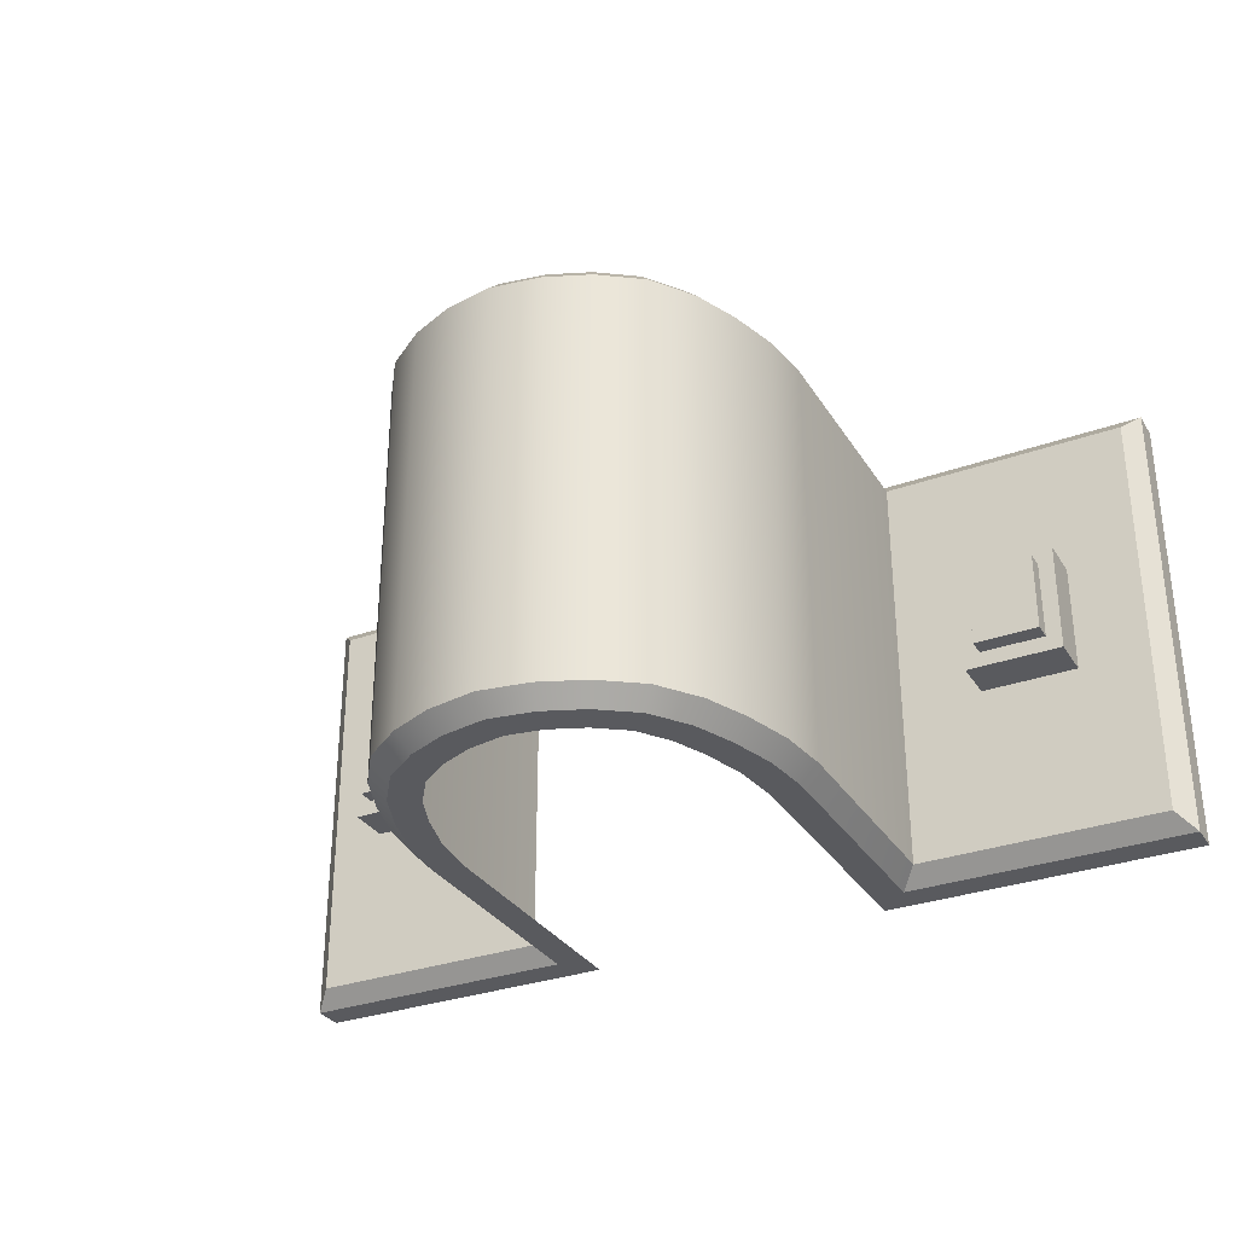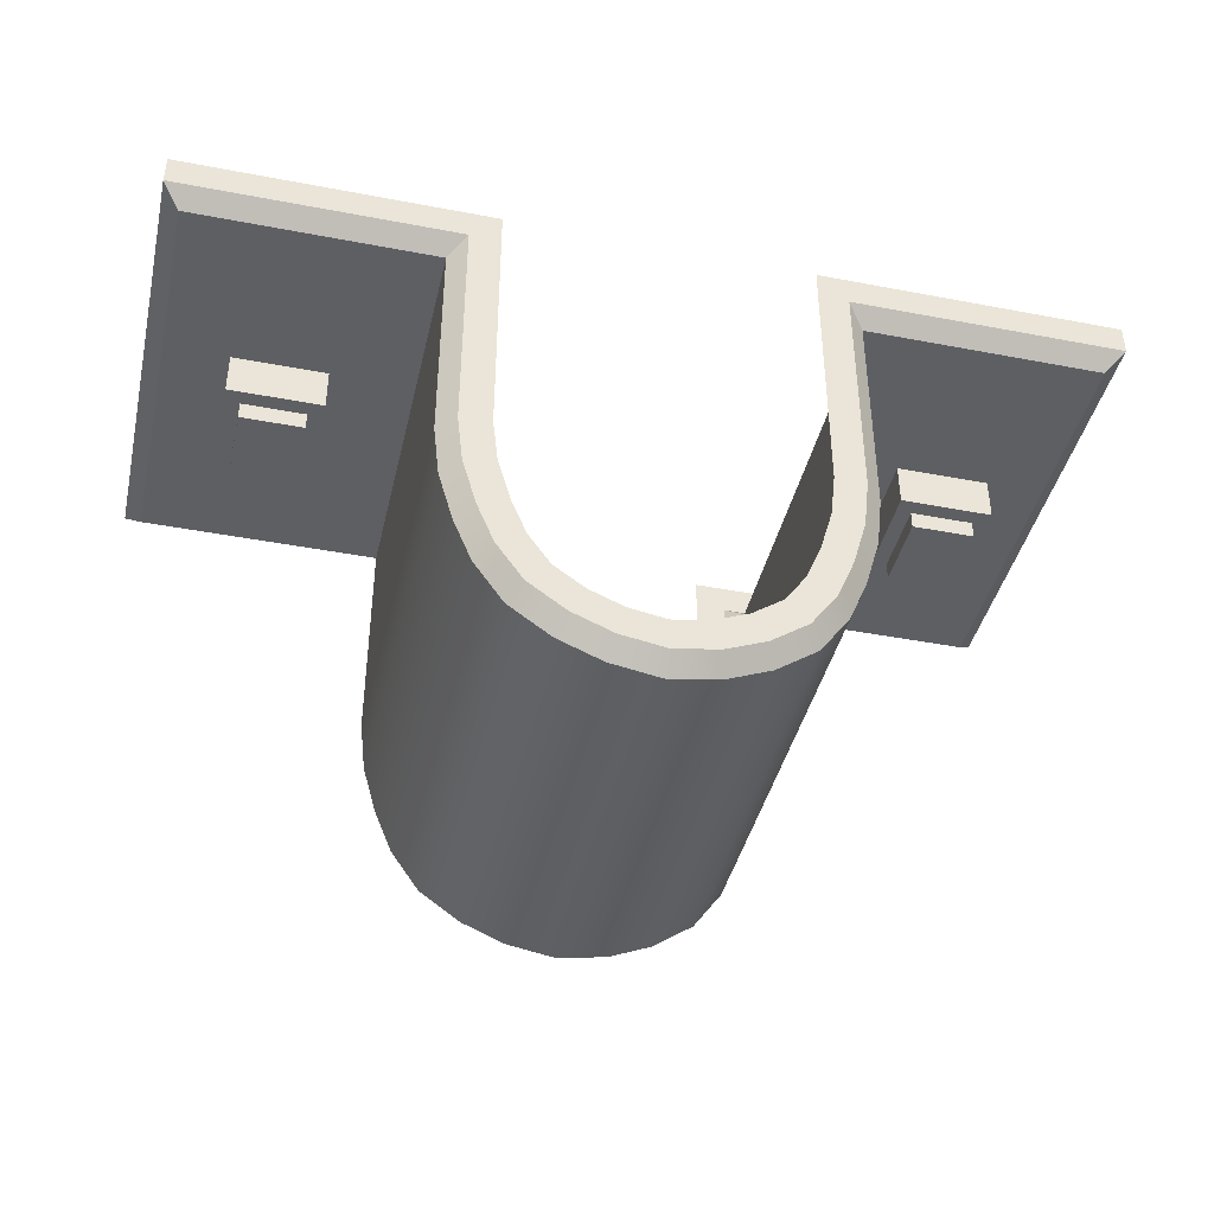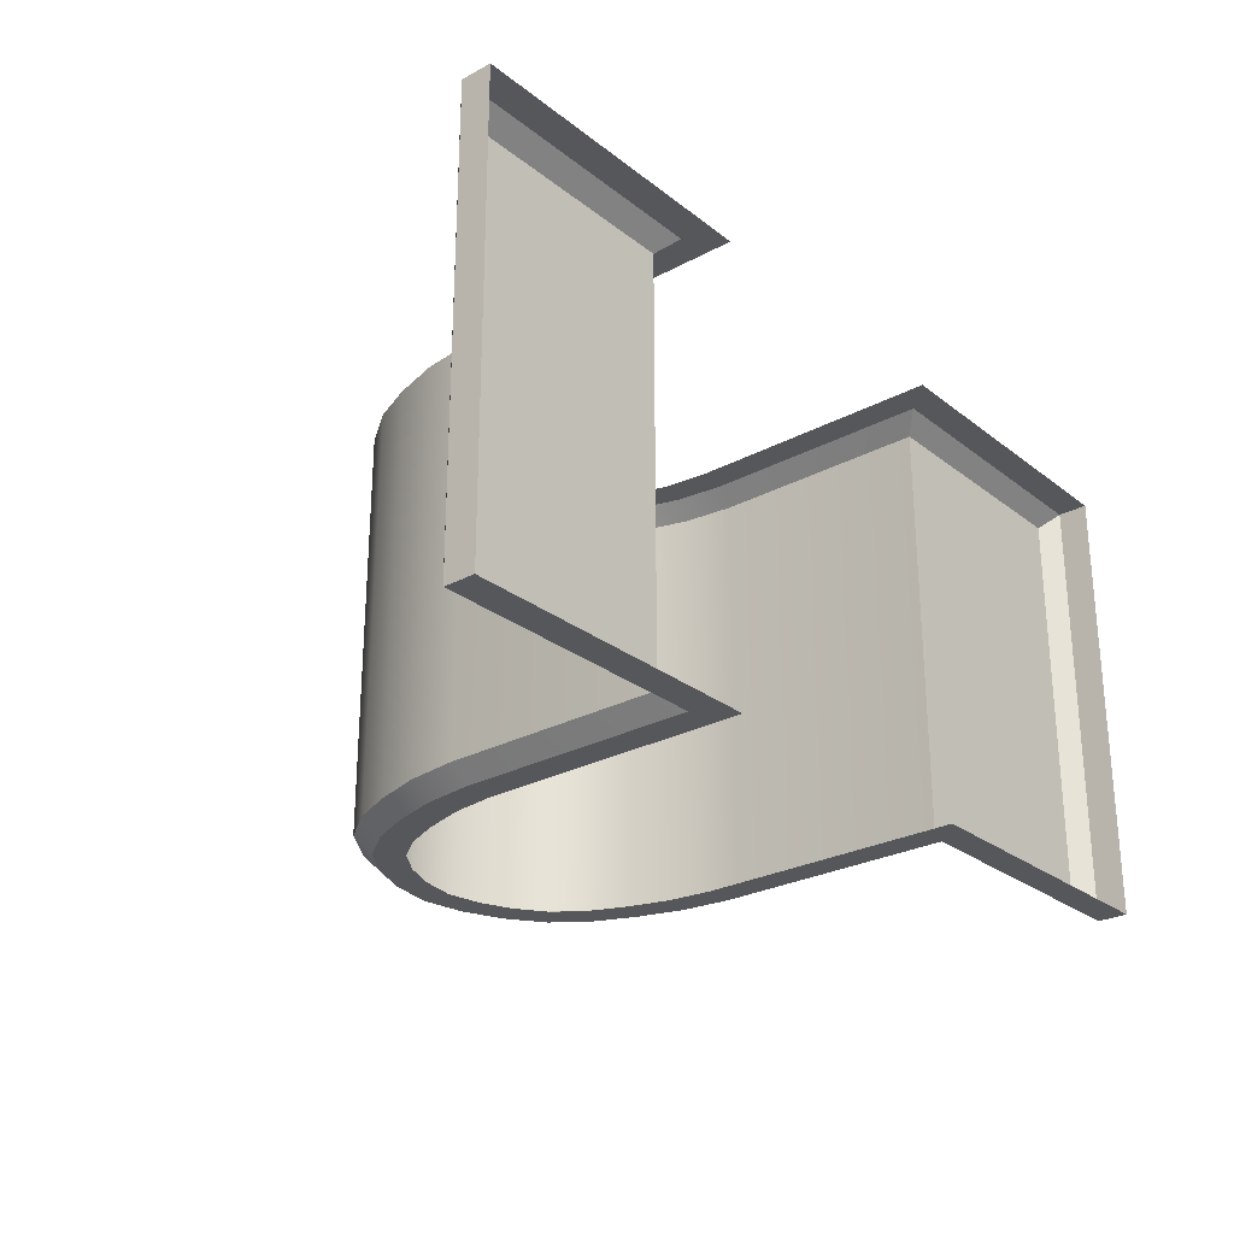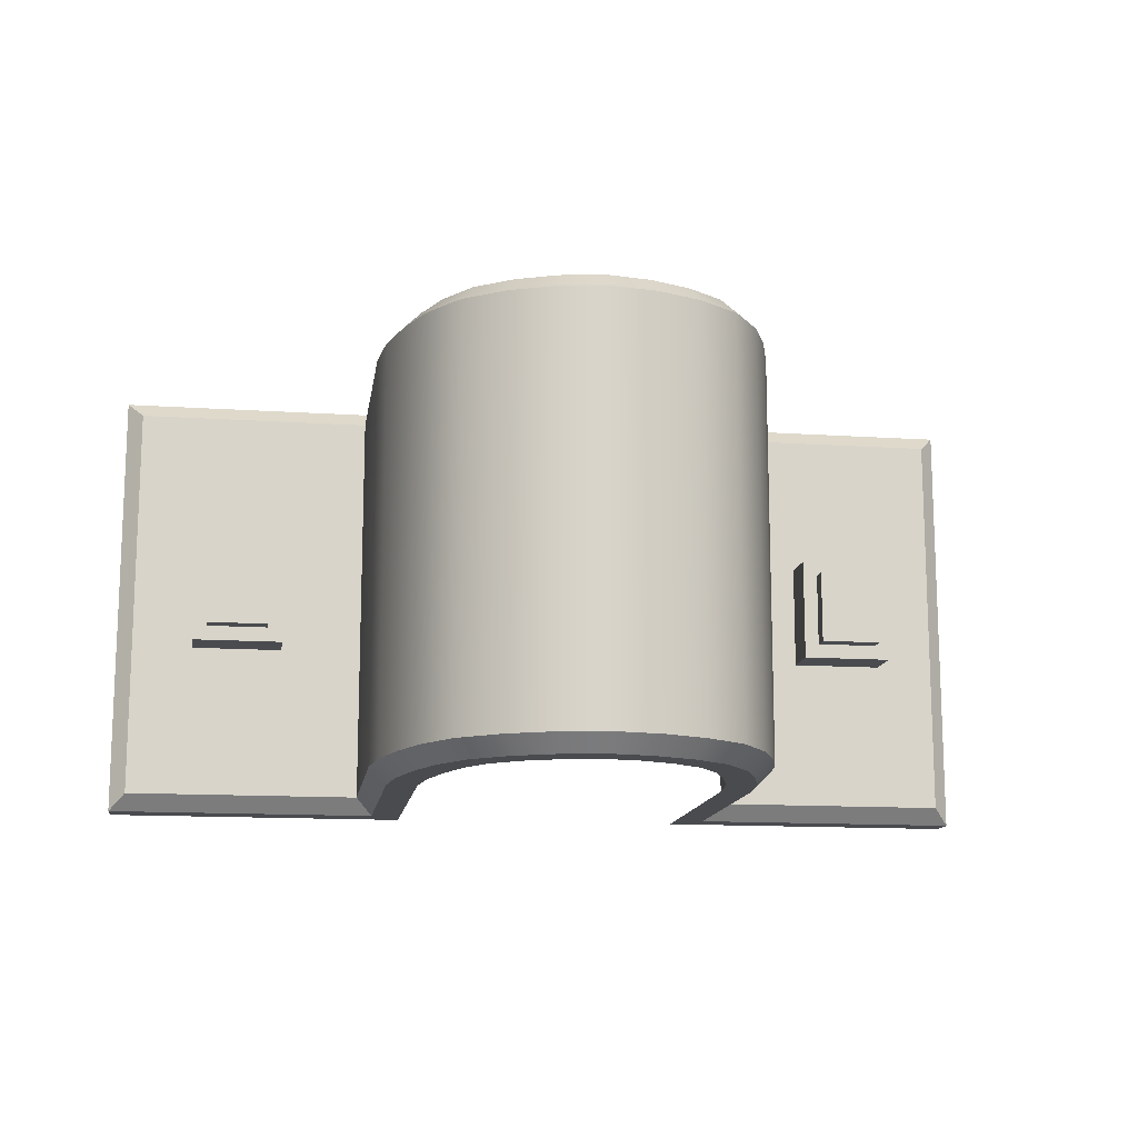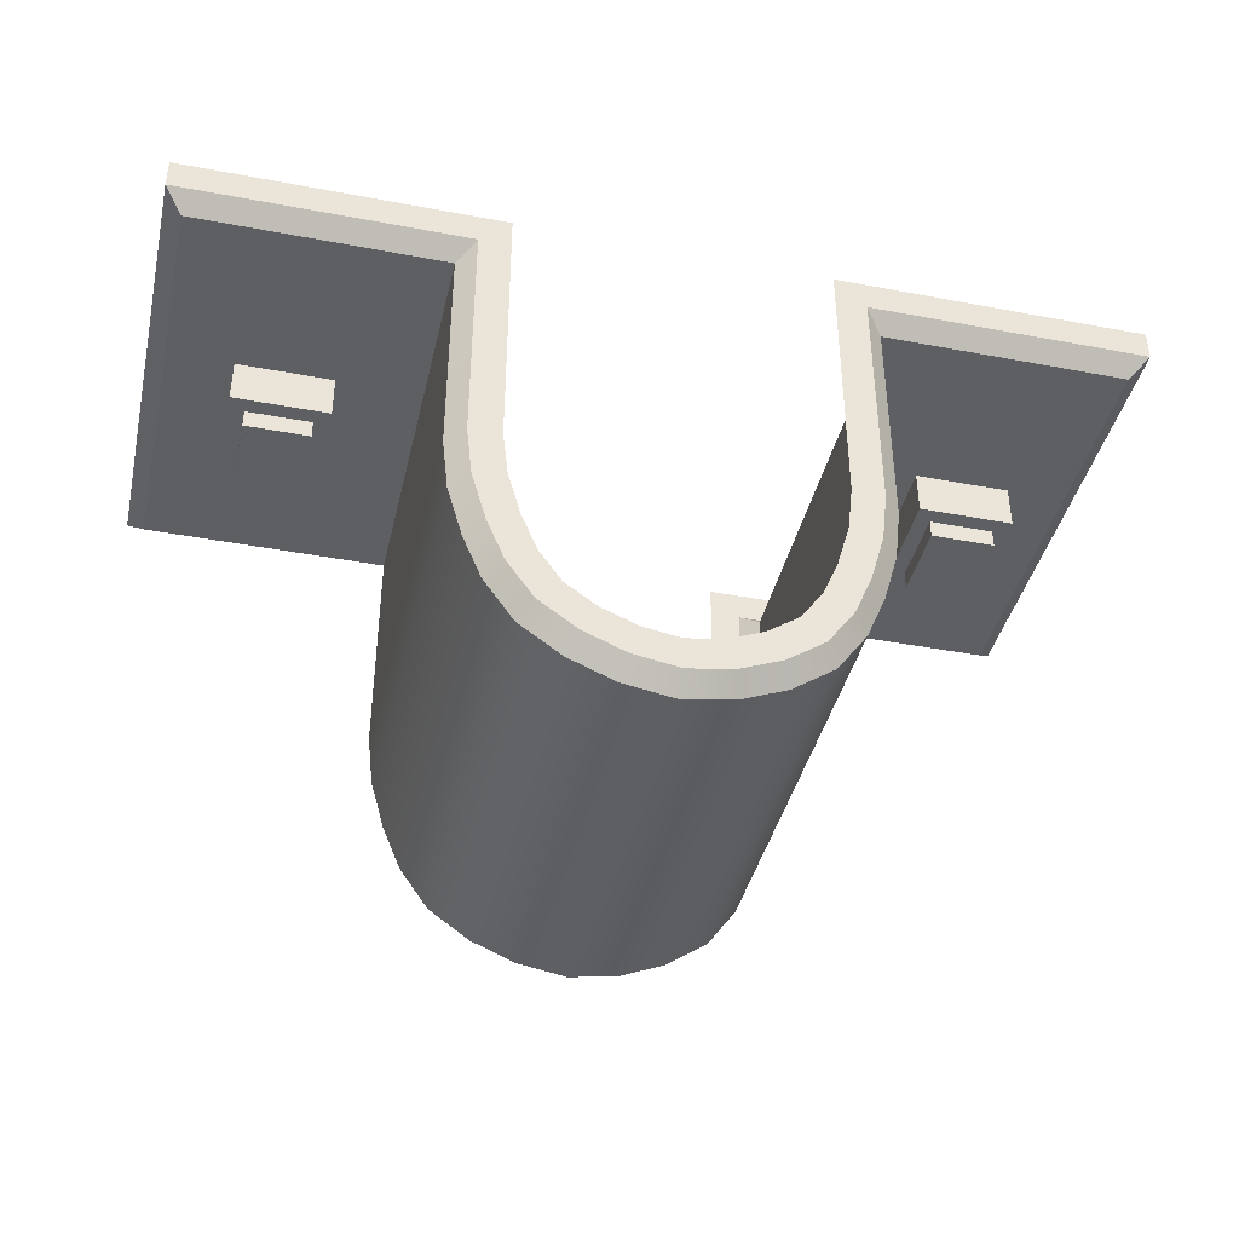
<metadata>
{"format":"obj","ext":"obj","renderer":"f3d","projection":"perspective","resolution":1024,"background":"white","views":[{"elev":-31.5,"azim":27.0,"up":"+Z"},{"elev":-41.4,"azim":-13.0,"up":"+Y"},{"elev":-26.6,"azim":129.9,"up":"+Z"},{"elev":-13.7,"azim":-8.4,"up":"+Z"},{"elev":-40.5,"azim":-13.0,"up":"+Y"}]}
</metadata>
<code>
g SM_ClipRoof
v -0.1766 4.3e-05 0.08643
v -0.1766 -0.01166 -0.08678
v -0.1766 4.3e-05 -0.08678
v -0.1766 -0.01166 0.08643
v 0.1088 -0.02398 -0.02051
v 0.1088 -0.02398 0.02086
v 0.1088 -0.04087 0.02086
v 0.1088 -0.04087 -0.02051
v 0.1448 -0.02399 0.02086
v 0.1448 -0.02399 -0.02051
v 0.1448 -0.04088 -0.02051
v 0.1448 -0.04088 0.02086
v 0.1088 -0.02398 0.02086
v 0.1448 -0.02399 0.02086
v 0.1448 -0.04088 0.02086
v 0.1088 -0.04087 0.02086
v 0.1448 -0.02399 -0.02051
v 0.1088 -0.02398 -0.02051
v 0.1088 -0.04087 -0.02051
v 0.1448 -0.04088 -0.02051
v 0.139 -0.04088 0.01501
v 0.139 -0.04088 -0.01467
v 0.139 -0.04784 -0.01467
v 0.139 -0.04784 0.01501
v -0.1451 -0.02392 -0.02051
v -0.1451 -0.02392 0.02086
v -0.1451 -0.04081 0.02086
v -0.1451 -0.04081 -0.02051
v -0.07644 -0.01833 -0.08014
v -0.17 -0.0183 0.07979
v -0.07644 -0.01833 0.07979
v -0.17 -0.0183 -0.08014
v 0.17 -0.01839 -0.07979
v 0.07643 -0.01836 0.08014
v 0.17 -0.01839 0.08014
v 0.07643 -0.01836 -0.07979
v 0.1146 -0.04087 -0.01467
v 0.1088 -0.04087 0.02086
v 0.1146 -0.04087 0.01501
v 0.1088 -0.04087 -0.02051
v 0.1088 -0.04087 0.02086
v 0.1448 -0.04088 0.02086
v 0.139 -0.04088 0.01501
v 0.1146 -0.04087 0.01501
v 0.139 -0.04784 -0.01467
v 0.1146 -0.04783 0.01501
v 0.139 -0.04784 0.01501
v 0.1146 -0.04783 -0.01467
v 0.1146 -0.04087 -0.01467
v 0.1146 -0.04087 0.01501
v 0.1146 -0.04783 0.01501
v 0.1146 -0.04783 -0.01467
v 0.139 -0.04088 -0.01467
v 0.1146 -0.04087 -0.01467
v 0.1146 -0.04783 -0.01467
v 0.139 -0.04784 -0.01467
v 0.139 -0.04784 0.01501
v 0.1146 -0.04087 0.01501
v 0.139 -0.04088 0.01501
v 0.1146 -0.04783 0.01501
v -0.1091 -0.02393 0.02086
v -0.1091 -0.02393 -0.02051
v -0.1091 -0.04082 -0.02051
v -0.1091 -0.04082 0.02086
v -0.1091 -0.04082 0.02086
v -0.1451 -0.02392 0.02086
v -0.1091 -0.02393 0.02086
v -0.1451 -0.04081 0.02086
v -0.1451 -0.04081 -0.02051
v -0.1091 -0.02393 -0.02051
v -0.1451 -0.02392 -0.02051
v -0.1091 -0.04082 -0.02051
v -0.1149 -0.04082 0.01501
v -0.1149 -0.04082 -0.01467
v -0.1149 -0.04778 -0.01467
v -0.1149 -0.04778 0.01501
v -0.1393 -0.04081 -0.01467
v -0.1451 -0.04081 0.02086
v -0.1393 -0.04081 0.01501
v -0.1451 -0.04081 -0.02051
v -0.1451 -0.04081 0.02086
v -0.1091 -0.04082 0.02086
v -0.1149 -0.04082 0.01501
v -0.1393 -0.04081 0.01501
v -0.1149 -0.04778 -0.01467
v -0.1393 -0.04777 0.01501
v -0.1149 -0.04778 0.01501
v -0.1393 -0.04777 -0.01467
v -0.1393 -0.04081 -0.01467
v -0.1393 -0.04081 0.01501
v -0.1393 -0.04777 0.01501
v -0.1393 -0.04777 -0.01467
v -0.1149 -0.04082 -0.01467
v -0.1393 -0.04081 -0.01467
v -0.1393 -0.04777 -0.01467
v -0.1149 -0.04778 -0.01467
v -0.1149 -0.04778 0.01501
v -0.1393 -0.04081 0.01501
v -0.1149 -0.04082 0.01501
v -0.1393 -0.04777 0.01501
v 0.06979 -0.01172 -0.08643
v 0.17 -0.01839 -0.07979
v 0.1766 -0.01175 -0.08643
v 0.07643 -0.01836 -0.07979
v -0.17 -0.0183 -0.08014
v -0.0698 -0.01169 -0.08677
v -0.1766 -0.01166 -0.08678
v -0.07644 -0.01833 -0.08014
v -0.0698 -0.01169 0.08643
v -0.17 -0.0183 0.07979
v -0.1766 -0.01166 0.08643
v -0.07644 -0.01833 0.07979
v -0.17 -0.0183 0.07979
v -0.1766 -0.01166 -0.08678
v -0.1766 -0.01166 0.08643
v -0.17 -0.0183 -0.08014
v 0.1766 -0.01175 0.08678
v 0.1766 -0.01175 -0.08643
v 0.17 -0.01839 -0.07979
v 0.17 -0.01839 0.08014
v 0.17 -0.01839 0.08014
v 0.06979 -0.01172 0.08677
v 0.1766 -0.01175 0.08678
v 0.07643 -0.01836 0.08014
v 0.1766 -4.3e-05 -0.08643
v 0.1766 -0.01175 0.08678
v 0.1766 -4.3e-05 0.08678
v 0.1766 -0.01175 -0.08643
v 0.06977 -0.1037 -0.08643
v 0.07643 -0.01836 -0.07979
v 0.06979 -0.01172 -0.08643
v 0.07641 -0.1041 -0.07979
v 0.0676 -0.1226 -0.08643
v 0.07413 -0.1239 -0.0798
v 0.06863 -0.1431 -0.07981
v 0.06235 -0.141 -0.08644
v 0.05593 -0.1565 -0.08646
v 0.06178 -0.1597 -0.07982
v 0.04603 -0.1705 -0.08649
v 0.05078 -0.1752 -0.07985
v 0.03524 -0.1862 -0.07988
v 0.03202 -0.1804 -0.08652
v 0.01871 -0.193 -0.07992
v 0.01686 -0.1866 -0.08656
v -4.6e-05 -0.1895 -0.0866
v -4.9e-05 -0.1963 -0.07996
v -0.01881 -0.193 -0.08001
v -0.01695 -0.1866 -0.08664
v -0.03534 -0.1862 -0.08004
v -0.03211 -0.1803 -0.08668
v -0.04611 -0.1704 -0.08672
v -0.05087 -0.1752 -0.08008
v -0.06186 -0.1596 -0.0801
v -0.05601 -0.1564 -0.08674
v -0.0687 -0.1431 -0.08012
v -0.06242 -0.1409 -0.08676
v -0.06766 -0.1226 -0.08677
v -0.07419 -0.1239 -0.08013
v -0.07646 -0.1041 -0.08014
v -0.06982 -0.1037 -0.08678
v -0.07644 -0.01833 -0.08014
v -0.0698 -0.01169 -0.08677
v 0.06977 -0.1037 0.08678
v 0.06979 -0.01172 0.08677
v 0.07643 -0.01836 0.08014
v 0.07641 -0.1041 0.08014
v 0.0676 -0.1226 0.08677
v 0.07413 -0.1239 0.08013
v 0.06863 -0.1431 0.08012
v 0.06235 -0.141 0.08676
v 0.05593 -0.1565 0.08674
v 0.06178 -0.1597 0.0801
v 0.04602 -0.1705 0.08672
v 0.05079 -0.1752 0.08008
v 0.03524 -0.1862 0.08004
v 0.03202 -0.1804 0.08668
v 0.01686 -0.1866 0.08664
v 0.01871 -0.193 0.08001
v -4.8e-05 -0.1895 0.0866
v -4.9e-05 -0.1963 0.07996
v -0.0188 -0.193 0.07992
v -0.01695 -0.1866 0.08656
v -0.03211 -0.1803 0.08652
v -0.03533 -0.1862 0.07988
v -0.04611 -0.1704 0.08649
v -0.05087 -0.1752 0.07985
v -0.06186 -0.1596 0.07982
v -0.05601 -0.1564 0.08646
v -0.0687 -0.1431 0.07981
v -0.06242 -0.1409 0.08644
v -0.06766 -0.1226 0.08643
v -0.07419 -0.1239 0.0798
v -0.07646 -0.1041 0.07979
v -0.06982 -0.1037 0.08643
v -0.07644 -0.01833 0.07979
v -0.0698 -0.01169 0.08643
v 0.06979 -0.01172 0.08677
v 0.1766 -4.3e-05 0.08678
v 0.1766 -0.01175 0.08678
v 0.05809 -1.4e-05 0.08677
v 0.05806 -0.103 0.08677
v 0.06977 -0.1037 0.08678
v 0.05608 -0.1203 0.08677
v 0.0676 -0.1226 0.08677
v 0.06235 -0.141 0.08676
v 0.05128 -0.1371 0.08676
v 0.04562 -0.1508 0.08674
v 0.05593 -0.1565 0.08674
v 0.03763 -0.1621 0.08672
v 0.04602 -0.1705 0.08672
v 0.03202 -0.1804 0.08668
v 0.02633 -0.17 0.08668
v 0.01686 -0.1866 0.08664
v 0.01359 -0.1753 0.08664
v -4.8e-05 -0.1776 0.0866
v -4.8e-05 -0.1895 0.0866
v -0.01695 -0.1866 0.08656
v -0.01368 -0.1753 0.08656
v -0.03211 -0.1803 0.08652
v -0.02642 -0.17 0.08652
v -0.03771 -0.162 0.08649
v -0.04611 -0.1704 0.08649
v -0.05601 -0.1564 0.08646
v -0.04569 -0.1507 0.08646
v -0.06242 -0.1409 0.08644
v -0.05135 -0.1371 0.08644
v -0.05613 -0.1203 0.08643
v -0.06766 -0.1226 0.08643
v -0.06982 -0.1037 0.08643
v -0.05811 -0.103 0.08643
v -0.0698 -0.01169 0.08643
v -0.05809 1.4e-05 0.08643
v -0.1766 4.3e-05 0.08643
v -0.1766 -0.01166 0.08643
v -0.07644 -0.01833 -0.08014
v -0.07644 -0.01833 0.07979
v -0.07646 -0.1041 0.07979
v -0.07646 -0.1041 -0.08014
v -0.07419 -0.1239 -0.08013
v -0.07419 -0.1239 0.0798
v -0.0687 -0.1431 -0.08012
v -0.0687 -0.1431 0.07981
v -0.06186 -0.1596 -0.0801
v -0.06186 -0.1596 0.07982
v -0.05087 -0.1752 -0.08008
v -0.05087 -0.1752 0.07985
v -0.03534 -0.1862 -0.08004
v -0.03533 -0.1862 0.07988
v -0.01881 -0.193 -0.08001
v -0.0188 -0.193 0.07992
v -4.9e-05 -0.1963 -0.07996
v -4.9e-05 -0.1963 0.07996
v 0.01871 -0.193 -0.07992
v 0.01871 -0.193 0.08001
v 0.03524 -0.1862 -0.07988
v 0.03524 -0.1862 0.08004
v 0.05078 -0.1752 -0.07985
v 0.05079 -0.1752 0.08008
v 0.06178 -0.1597 -0.07982
v 0.06178 -0.1597 0.0801
v 0.06863 -0.1431 -0.07981
v 0.06863 -0.1431 0.08012
v 0.07413 -0.1239 -0.0798
v 0.07413 -0.1239 0.08013
v 0.07641 -0.1041 -0.07979
v 0.07641 -0.1041 0.08014
v 0.07643 -0.01836 0.08014
v 0.07643 -0.01836 -0.07979
v -0.0698 -0.01169 -0.08677
v -0.1766 4.3e-05 -0.08678
v -0.1766 -0.01166 -0.08678
v -0.05809 1.4e-05 -0.08677
v -0.05811 -0.103 -0.08678
v -0.06982 -0.1037 -0.08678
v -0.05613 -0.1203 -0.08677
v -0.06766 -0.1226 -0.08677
v -0.06242 -0.1409 -0.08676
v -0.05135 -0.1371 -0.08676
v -0.04569 -0.1507 -0.08674
v -0.05601 -0.1564 -0.08674
v -0.03771 -0.162 -0.08672
v -0.04611 -0.1704 -0.08672
v -0.03211 -0.1803 -0.08668
v -0.02641 -0.17 -0.08668
v -0.01695 -0.1866 -0.08664
v -0.01367 -0.1753 -0.08664
v -4e-05 -0.1776 -0.0866
v -4.6e-05 -0.1895 -0.0866
v 0.01686 -0.1866 -0.08656
v 0.01359 -0.1753 -0.08656
v 0.03202 -0.1804 -0.08652
v 0.02633 -0.17 -0.08652
v 0.03763 -0.162 -0.08649
v 0.04603 -0.1705 -0.08649
v 0.05593 -0.1565 -0.08646
v 0.04562 -0.1508 -0.08646
v 0.06235 -0.141 -0.08644
v 0.05128 -0.1371 -0.08644
v 0.05608 -0.1203 -0.08643
v 0.0676 -0.1226 -0.08643
v 0.06977 -0.1037 -0.08643
v 0.05806 -0.103 -0.08643
v 0.06979 -0.01172 -0.08643
v 0.05809 -1.4e-05 -0.08643
v 0.1766 -4.3e-05 -0.08643
v 0.1766 -0.01175 -0.08643
v 0.1448 -0.04088 -0.02051
v 0.1088 -0.04087 -0.02051
v 0.1146 -0.04087 -0.01467
v 0.139 -0.04088 -0.01467
v 0.139 -0.04088 0.01501
v 0.1448 -0.04088 0.02086
v -0.1091 -0.04082 -0.02051
v -0.1451 -0.04081 -0.02051
v -0.1393 -0.04081 -0.01467
v -0.1149 -0.04082 -0.01467
v -0.1149 -0.04082 0.01501
v -0.1091 -0.04082 0.02086
f 3 2 1
f 4 1 2
f 7 6 5
f 8 7 5
f 11 10 9
f 12 11 9
f 15 14 13
f 16 15 13
f 19 18 17
f 20 19 17
f 23 22 21
f 24 23 21
f 27 26 25
f 28 27 25
f 31 30 29
f 32 29 30
f 35 34 33
f 36 33 34
f 39 38 37
f 40 37 38
f 43 42 41
f 44 43 41
f 47 46 45
f 48 45 46
f 51 50 49
f 52 51 49
f 55 54 53
f 56 55 53
f 59 58 57
f 60 57 58
f 63 62 61
f 64 63 61
f 67 66 65
f 68 65 66
f 71 70 69
f 72 69 70
f 75 74 73
f 76 75 73
f 79 78 77
f 80 77 78
f 83 82 81
f 84 83 81
f 87 86 85
f 88 85 86
f 91 90 89
f 92 91 89
f 95 94 93
f 96 95 93
f 99 98 97
f 100 97 98
f 103 102 101
f 104 101 102
f 107 106 105
f 108 105 106
f 111 110 109
f 112 109 110
f 115 114 113
f 116 113 114
f 119 118 117
f 120 119 117
f 123 122 121
f 124 121 122
f 127 126 125
f 128 125 126
f 131 130 129
f 132 129 130
f 129 132 133
f 134 133 132
f 133 134 135
f 136 133 135
f 136 135 137
f 138 137 135
f 137 138 139
f 140 139 138
f 140 141 139
f 142 139 141
f 141 143 142
f 144 142 143
f 144 143 145
f 146 145 143
f 146 147 145
f 147 148 145
f 148 147 149
f 149 150 148
f 150 149 151
f 152 151 149
f 151 152 153
f 154 151 153
f 154 153 155
f 156 154 155
f 156 155 157
f 158 157 155
f 158 159 157
f 160 157 159
f 159 161 160
f 161 162 160
f 165 164 163
f 166 165 163
f 163 167 166
f 168 166 167
f 168 167 169
f 170 169 167
f 170 171 169
f 171 172 169
f 171 173 172
f 173 174 172
f 174 173 175
f 176 175 173
f 175 176 177
f 177 178 175
f 178 177 179
f 180 178 179
f 180 179 181
f 182 181 179
f 182 183 181
f 184 181 183
f 183 185 184
f 186 184 185
f 186 185 187
f 188 187 185
f 187 188 189
f 190 189 188
f 190 191 189
f 191 192 189
f 192 191 193
f 194 193 191
f 193 194 195
f 196 195 194
f 199 198 197
f 200 197 198
f 197 200 201
f 201 202 197
f 203 202 201
f 203 204 202
f 204 203 205
f 206 205 203
f 206 207 205
f 205 207 208
f 207 209 208
f 210 208 209
f 210 209 211
f 212 211 209
f 211 212 213
f 214 213 212
f 214 215 213
f 216 213 215
f 216 215 217
f 218 217 215
f 217 218 219
f 220 219 218
f 221 219 220
f 221 222 219
f 222 221 223
f 224 223 221
f 223 224 225
f 226 225 224
f 226 227 225
f 228 225 227
f 228 227 229
f 230 229 227
f 229 230 231
f 232 231 230
f 231 232 233
f 234 231 233
f 237 236 235
f 238 237 235
f 238 239 237
f 240 237 239
f 239 241 240
f 242 240 241
f 241 243 242
f 244 242 243
f 243 245 244
f 246 244 245
f 245 247 246
f 248 246 247
f 249 248 247
f 248 249 250
f 249 251 250
f 252 250 251
f 251 253 252
f 254 252 253
f 255 254 253
f 254 255 256
f 255 257 256
f 258 256 257
f 257 259 258
f 260 258 259
f 261 260 259
f 260 261 262
f 261 263 262
f 264 262 263
f 263 265 264
f 266 264 265
f 266 265 267
f 265 268 267
f 271 270 269
f 272 269 270
f 269 272 273
f 273 274 269
f 275 274 273
f 275 276 274
f 276 275 277
f 278 277 275
f 278 279 277
f 277 279 280
f 279 281 280
f 282 280 281
f 282 281 283
f 284 283 281
f 283 284 285
f 286 285 284
f 286 287 285
f 288 285 287
f 288 287 289
f 290 289 287
f 289 290 291
f 292 291 290
f 293 291 292
f 293 294 291
f 294 293 295
f 296 295 293
f 295 296 297
f 298 297 296
f 298 299 297
f 300 297 299
f 300 299 301
f 302 301 299
f 301 302 303
f 304 303 302
f 303 304 305
f 306 303 305
f 309 308 307
f 310 309 307
f 310 307 311
f 312 311 307
f 315 314 313
f 316 315 313
f 316 313 317
f 318 317 313

</code>
